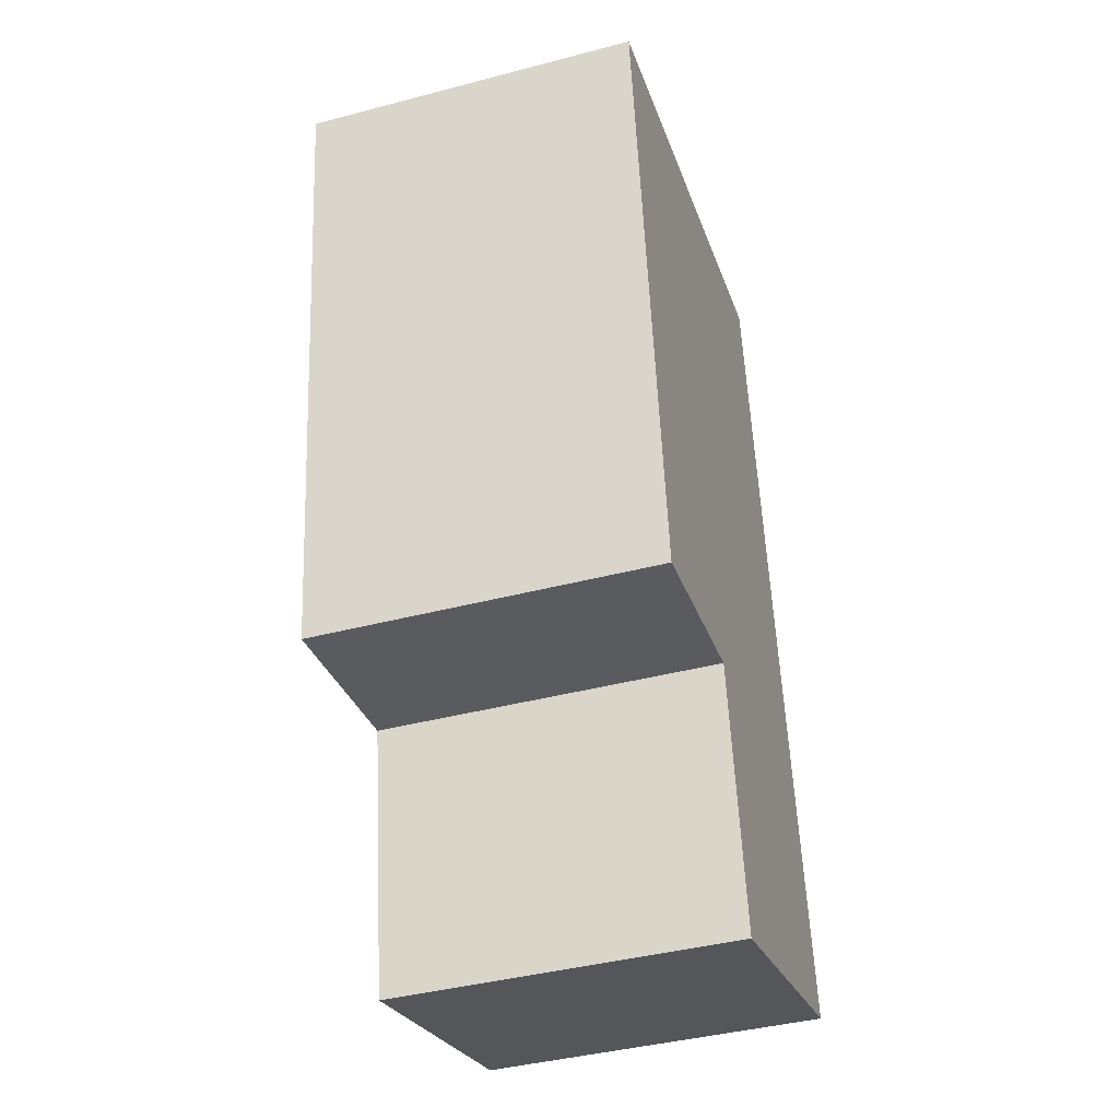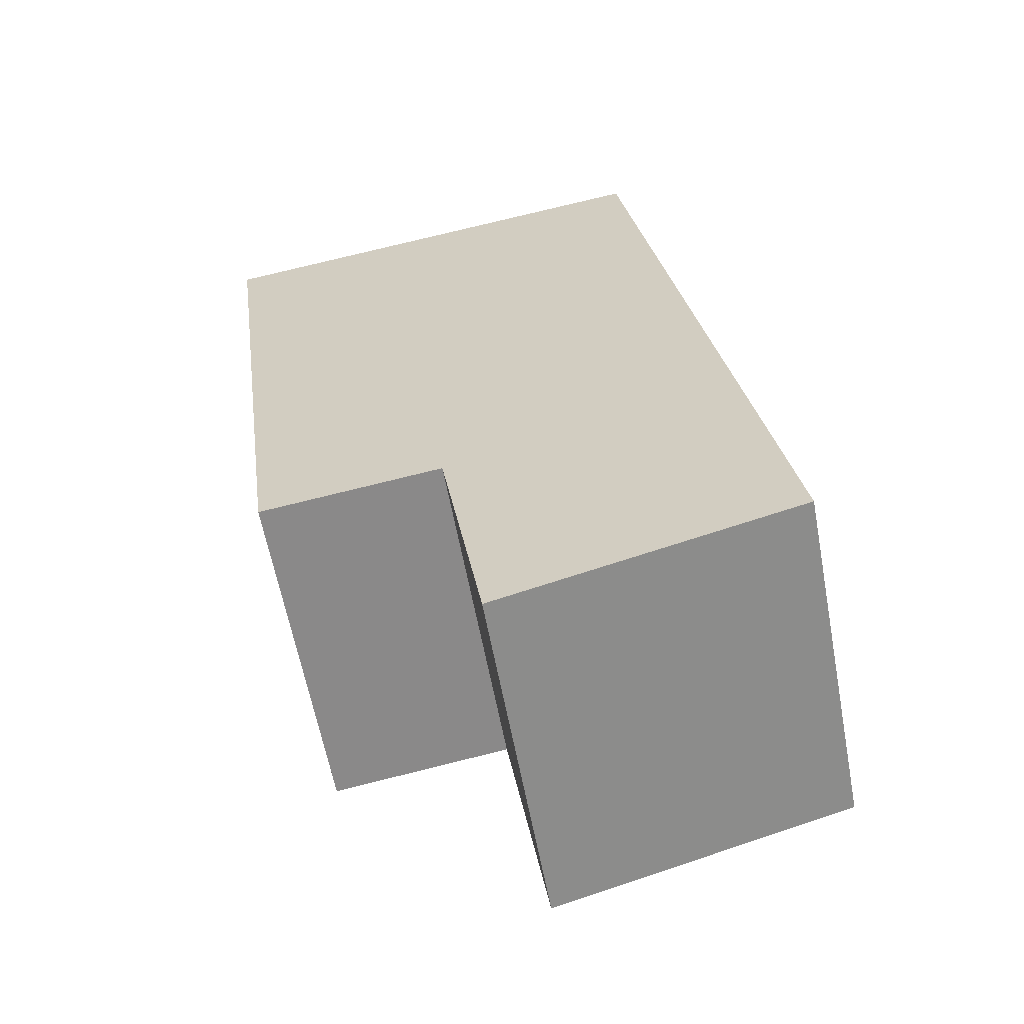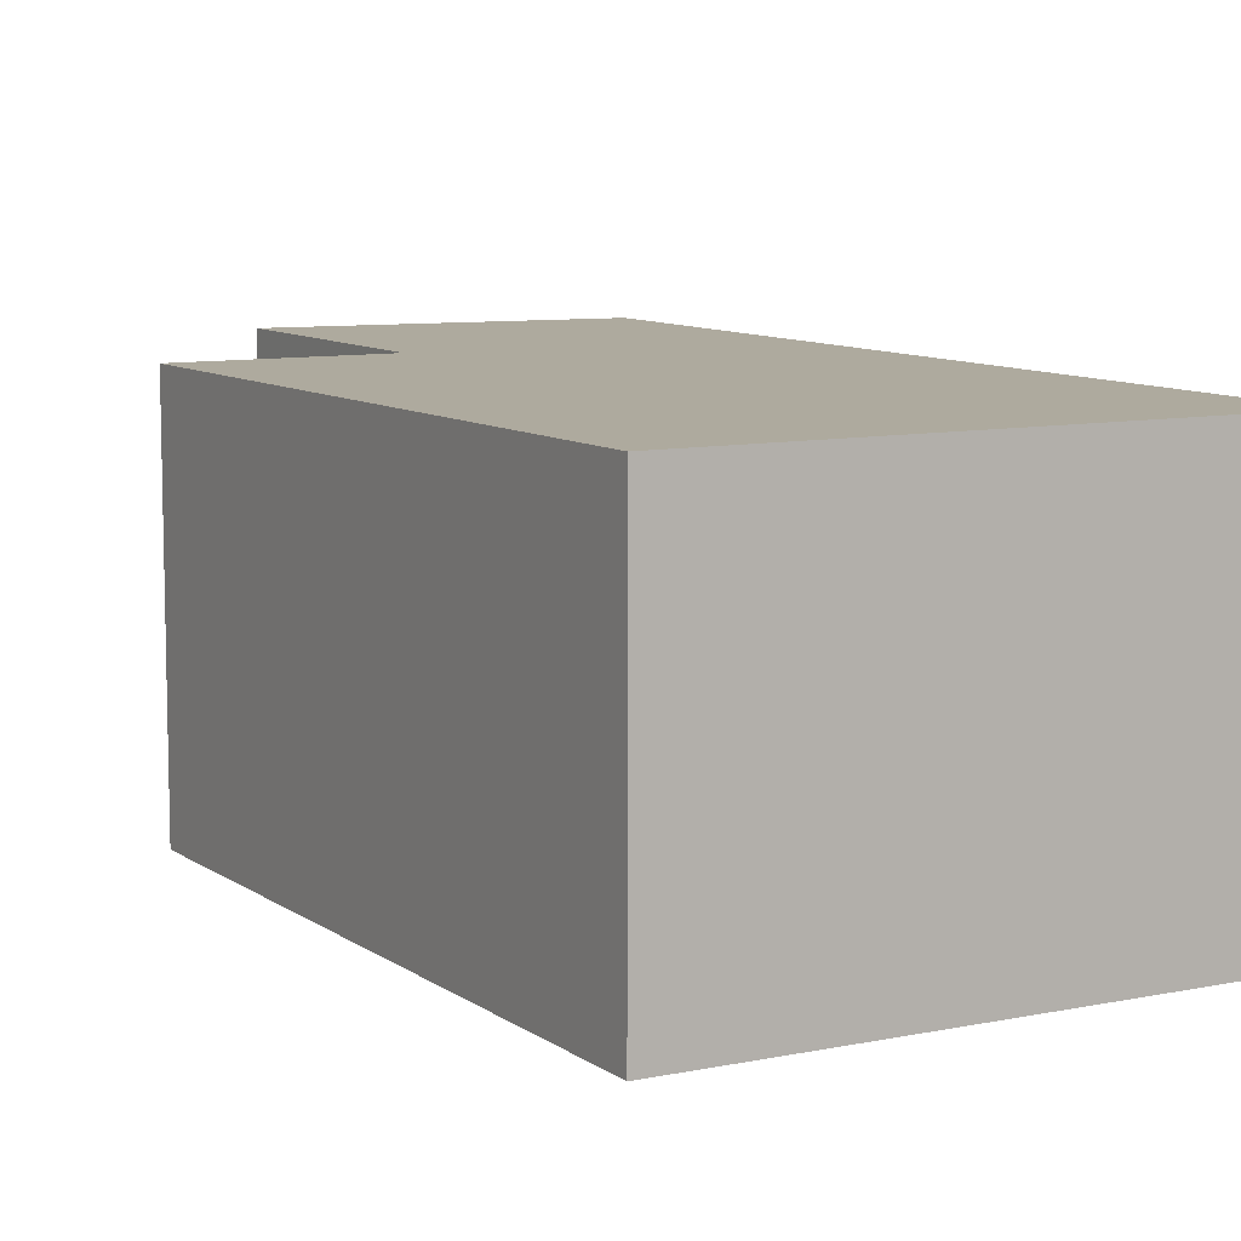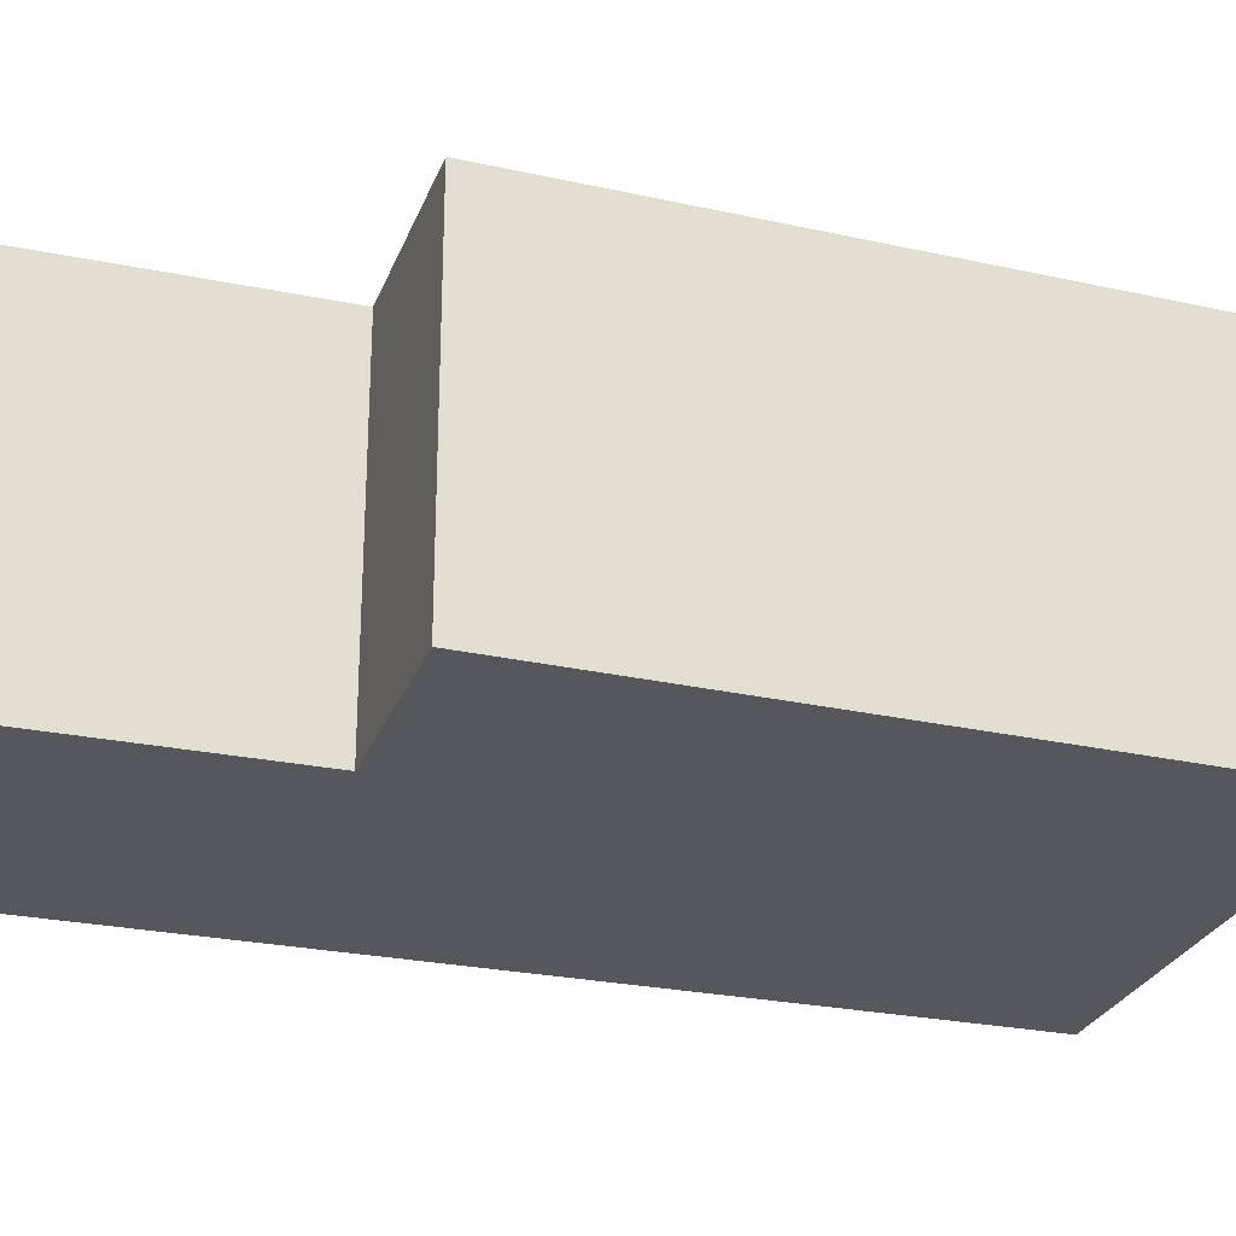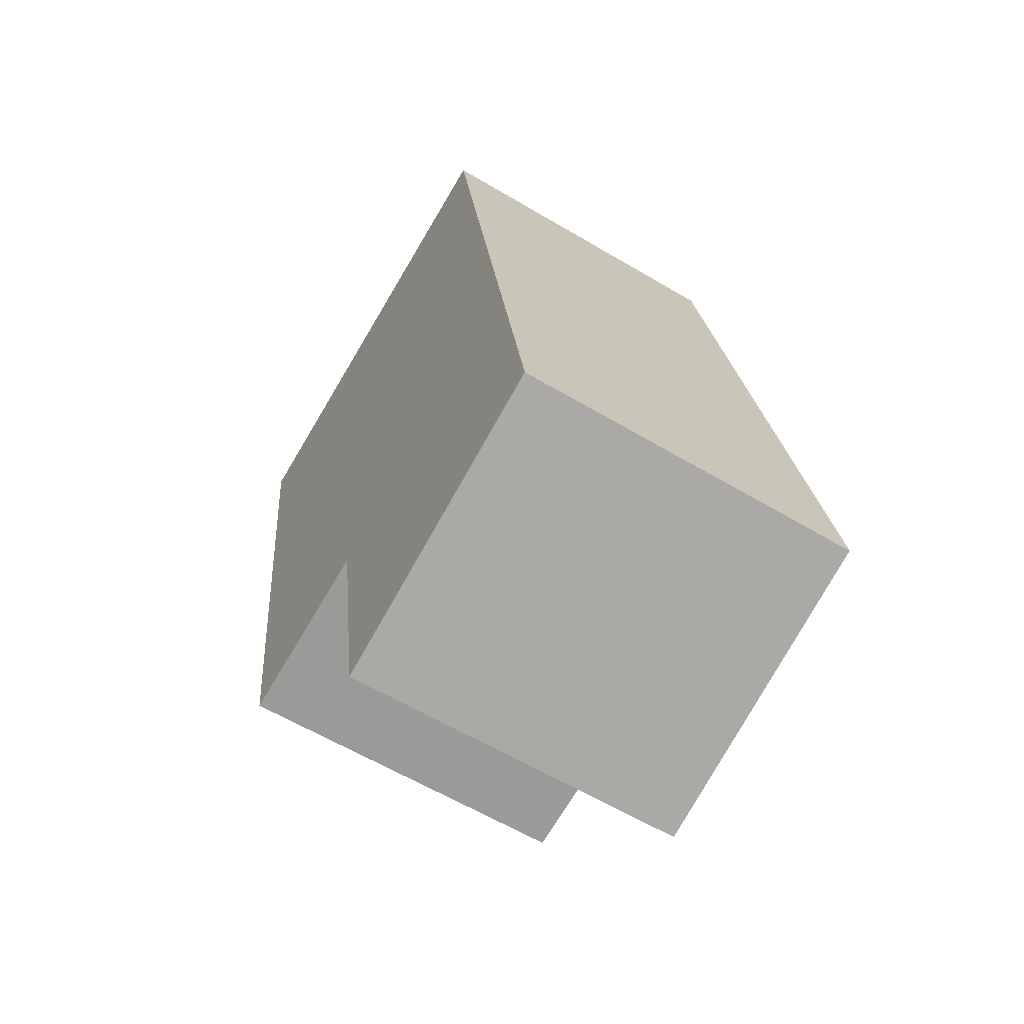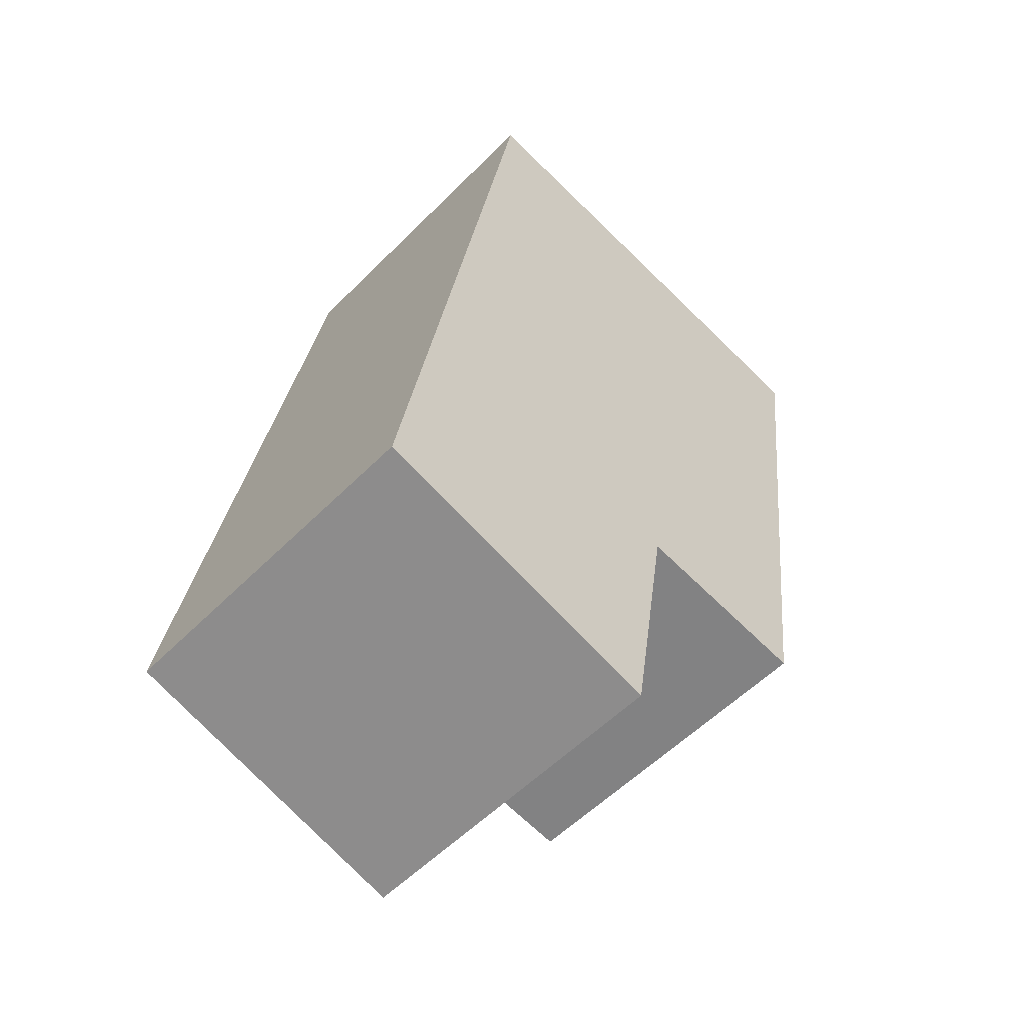
<metadata>
{"format":"obj","ext":"obj","renderer":"f3d","projection":"perspective","resolution":1024,"background":"white","views":[{"elev":-41.2,"azim":-72.3,"up":"+Z"},{"elev":-61.2,"azim":10.6,"up":"+Z"},{"elev":9.2,"azim":-37.8,"up":"+Y"},{"elev":-26.8,"azim":-116.9,"up":"+Y"},{"elev":-61.3,"azim":58.9,"up":"+Z"},{"elev":-55.6,"azim":136.4,"up":"+Z"}]}
</metadata>
<code>
v  2.906 3.718 -6.551
v  3.376 5.802e-16 -9.475
v  2.906 4.012e-16 -6.551
v  3.376 3.718 -9.476
v  0.9198 3.718 -6.863
v  0.9197 4.202e-16 -6.863
v  0.4233 3.718 -3.156
v  0.4232 1.932e-16 -3.156
v  7.909e-05 3.718 -0.0001176
v  0 0 0
v  5.112 -4.923e-17 0.804
v  5.112 3.718 0.8039
v  5.633 1.477e-16 -2.413
v  5.633 3.718 -2.413
v  6.627 5.238e-16 -8.554
v  6.628 3.718 -8.554
g defaultobject
f 1 2 3
f 2 1 4
f 5 3 6
f 3 5 1
f 7 6 8
f 6 7 5
f 9 8 10
f 8 9 7
f 11 9 10
f 9 11 12
f 13 12 11
f 12 13 14
f 15 14 13
f 14 15 16
f 4 15 2
f 15 4 16
f 12 7 9
f 7 12 14
f 7 14 5
f 5 14 1
f 1 14 16
f 1 16 4
f 10 13 11
f 13 10 15
f 15 10 8
f 15 8 3
f 3 8 6
f 2 15 3

</code>
